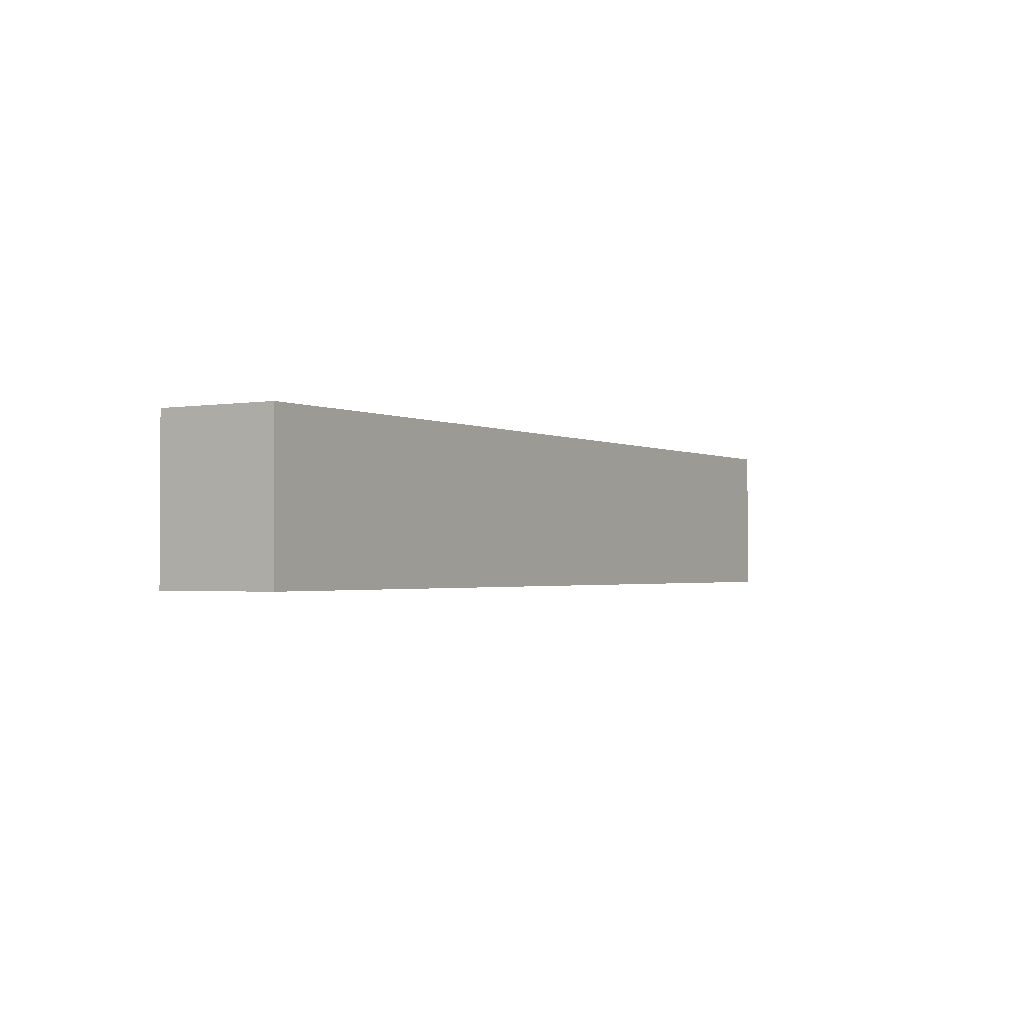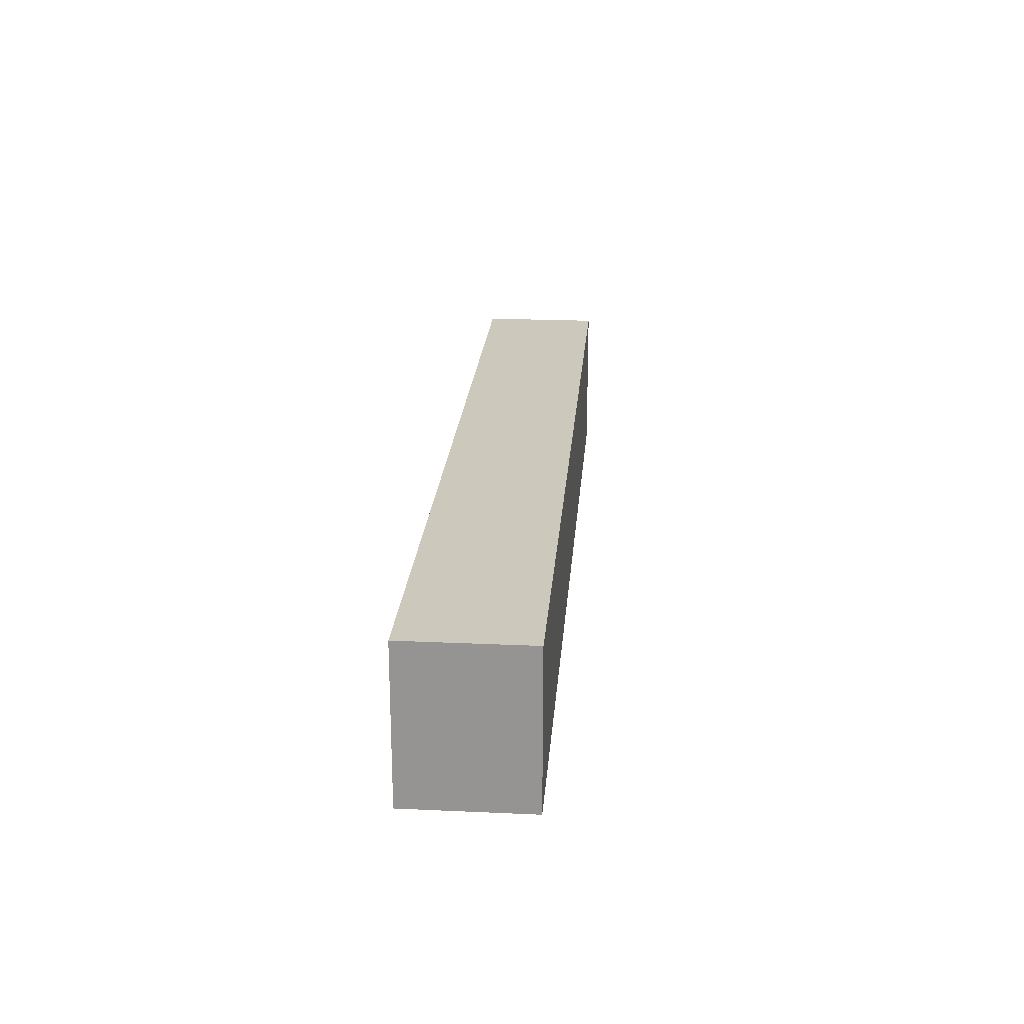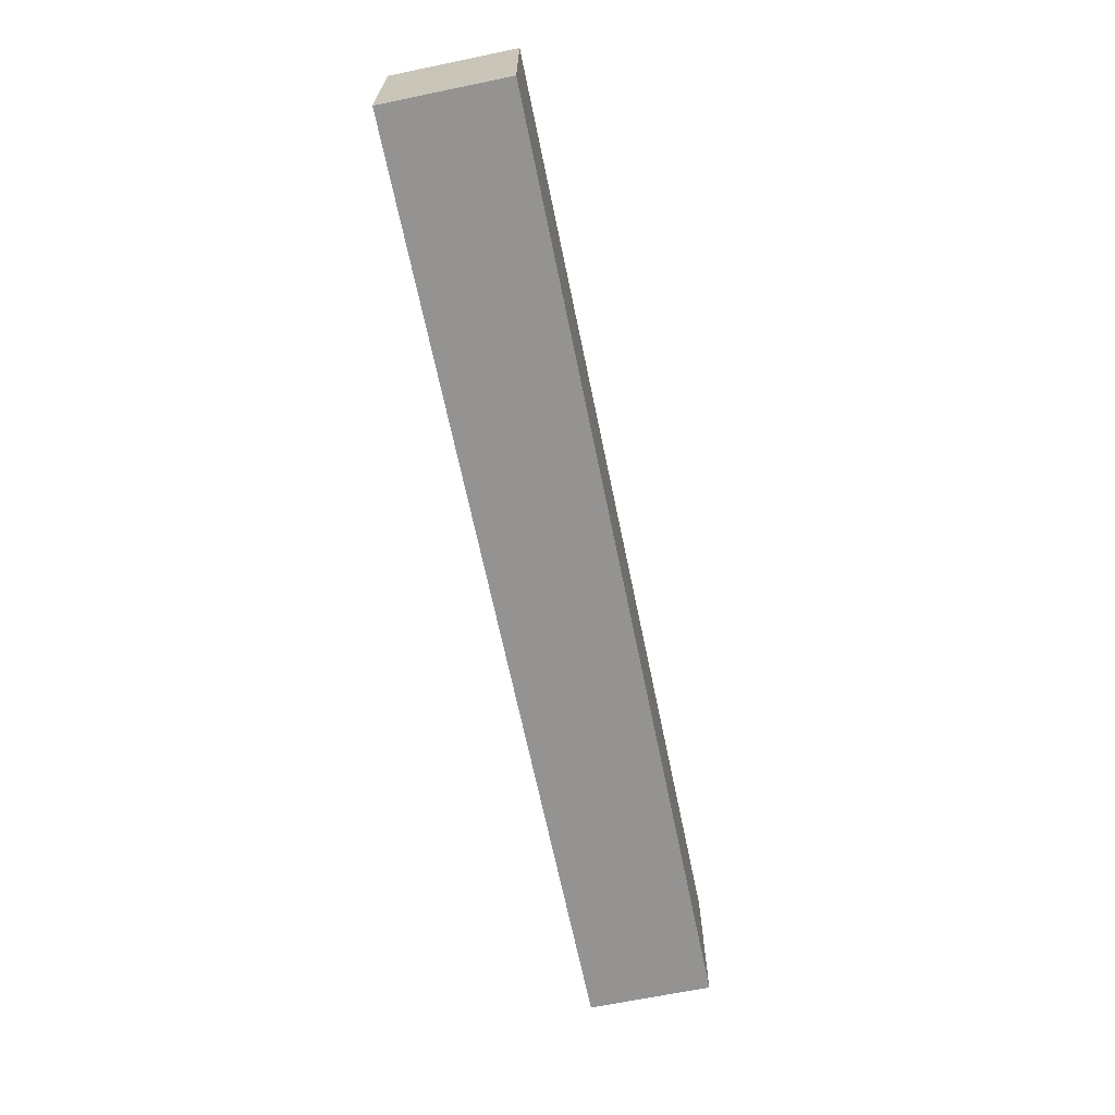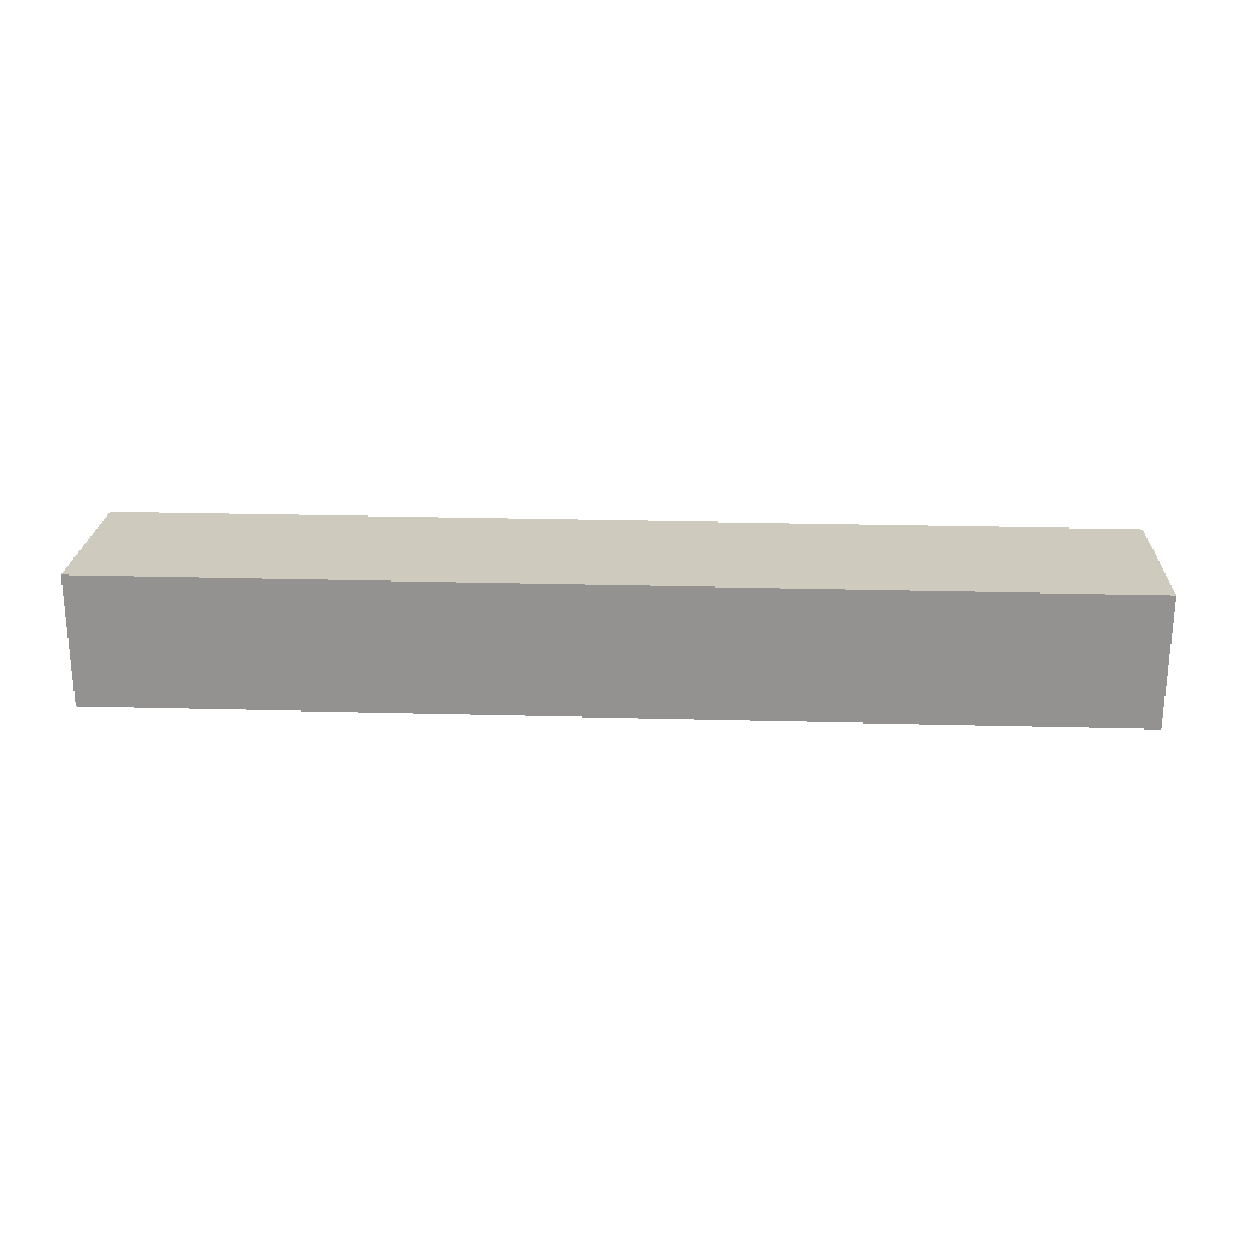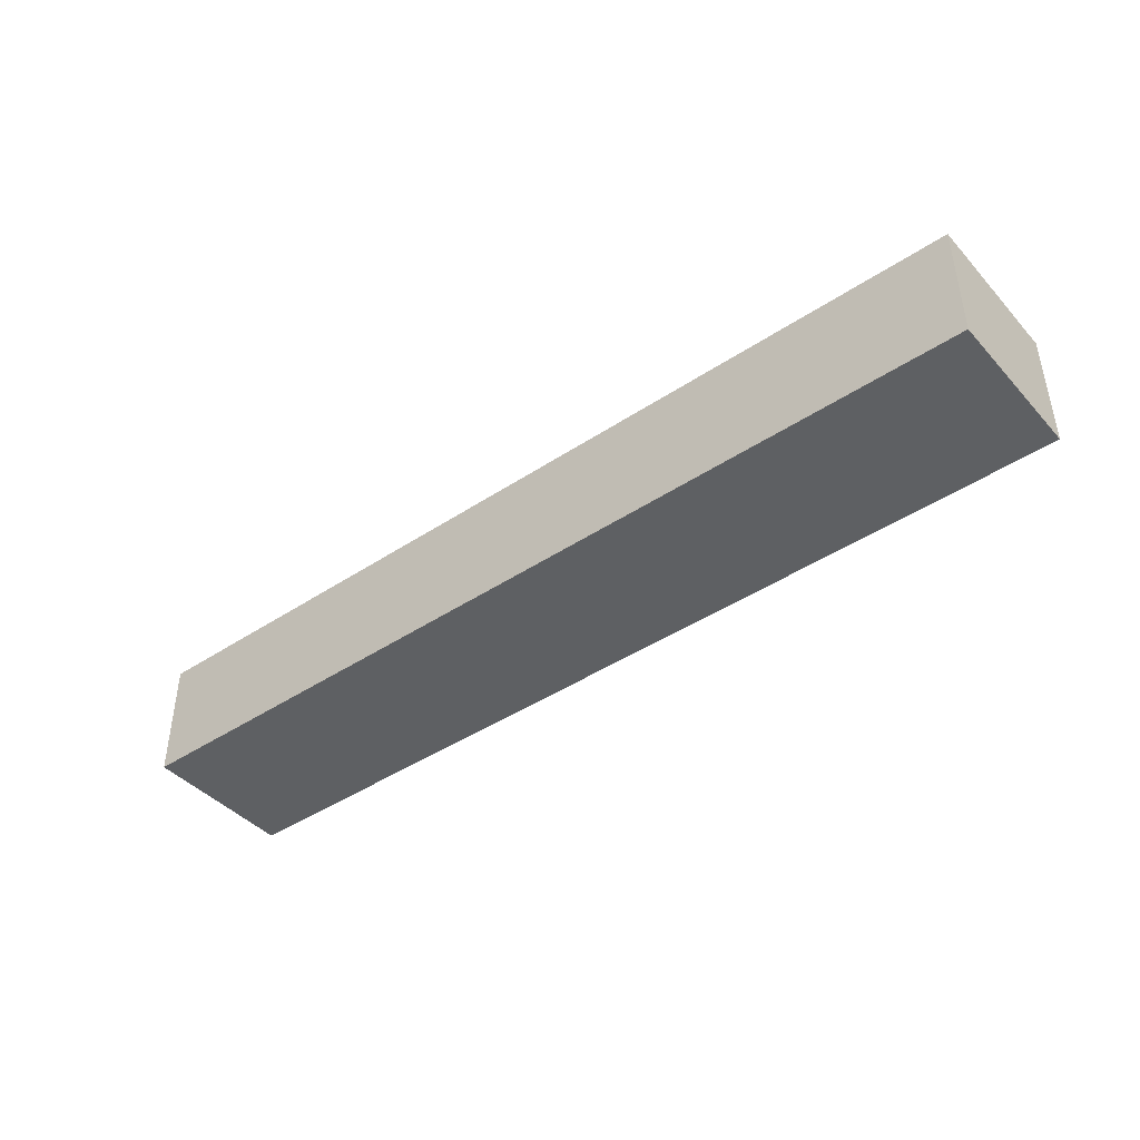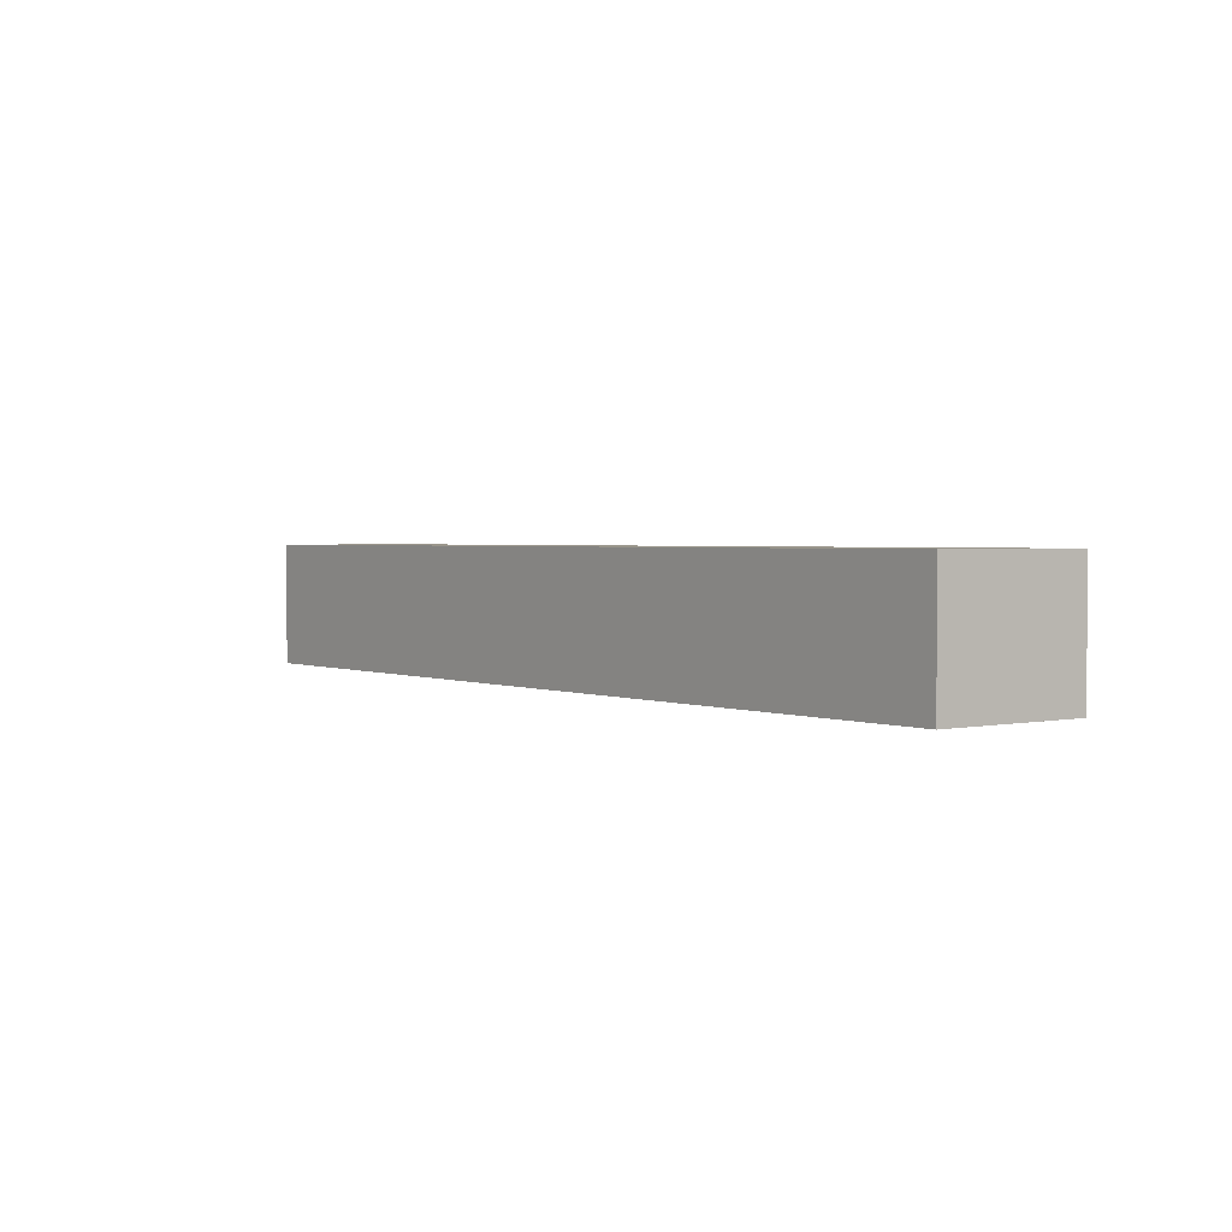
<metadata>
{"format":"obj","ext":"obj","renderer":"f3d","projection":"perspective","resolution":1024,"background":"white","views":[{"elev":-1.7,"azim":-58.4,"up":"+Y"},{"elev":22.1,"azim":-85.5,"up":"+Y"},{"elev":-66.8,"azim":-78.3,"up":"+Y"},{"elev":23.2,"azim":-177.2,"up":"+Z"},{"elev":-42.7,"azim":-141.6,"up":"+Z"},{"elev":2.2,"azim":53.1,"up":"+Z"}]}
</metadata>
<code>
g default
v -0 -0.5 0.2142
v -0 0.5 0.2142
v 3.028 -0.5 0.2144
v 3.028 0.5 0.2144
v -3.028 -0.5 0.2144
v -3.028 0.5 0.2144
v 0 -0.5 1.013
v 0 0.5 1.013
v 3.028 -0.5 1.013
v 3.028 0.5 1.013
v -3.028 0.5 1.013
v -3.028 -0.5 1.013
g Bulb
f 8 7 9 10
f 8 11 12 7
f 1 3 9 7
f 4 2 8 10
f 2 6 11 8
f 5 1 7 12
f 6 5 12 11
f 3 4 10 9
f 3 1 2 4
f 2 1 5 6

</code>
